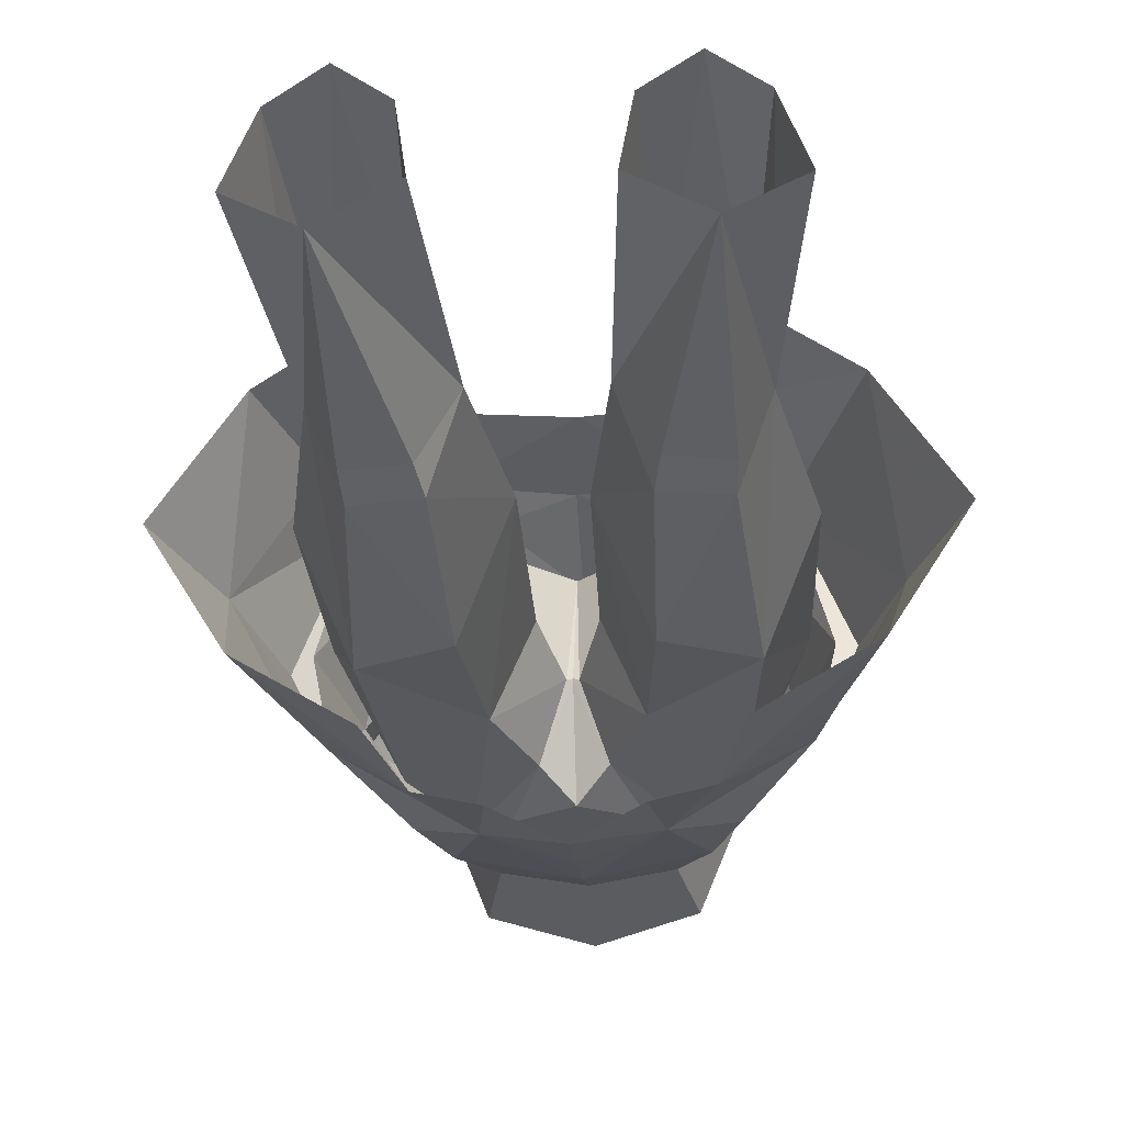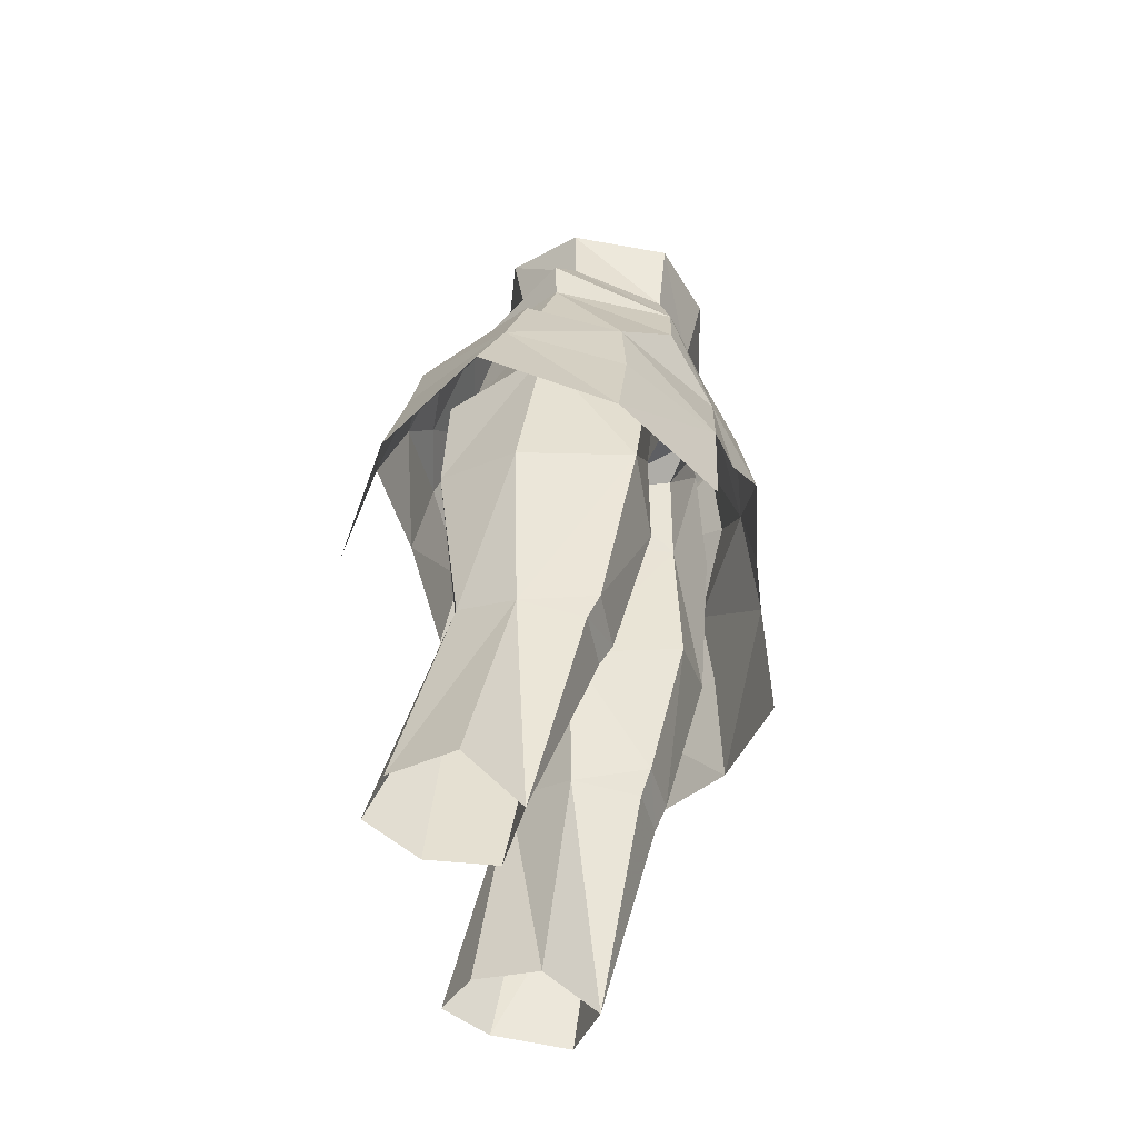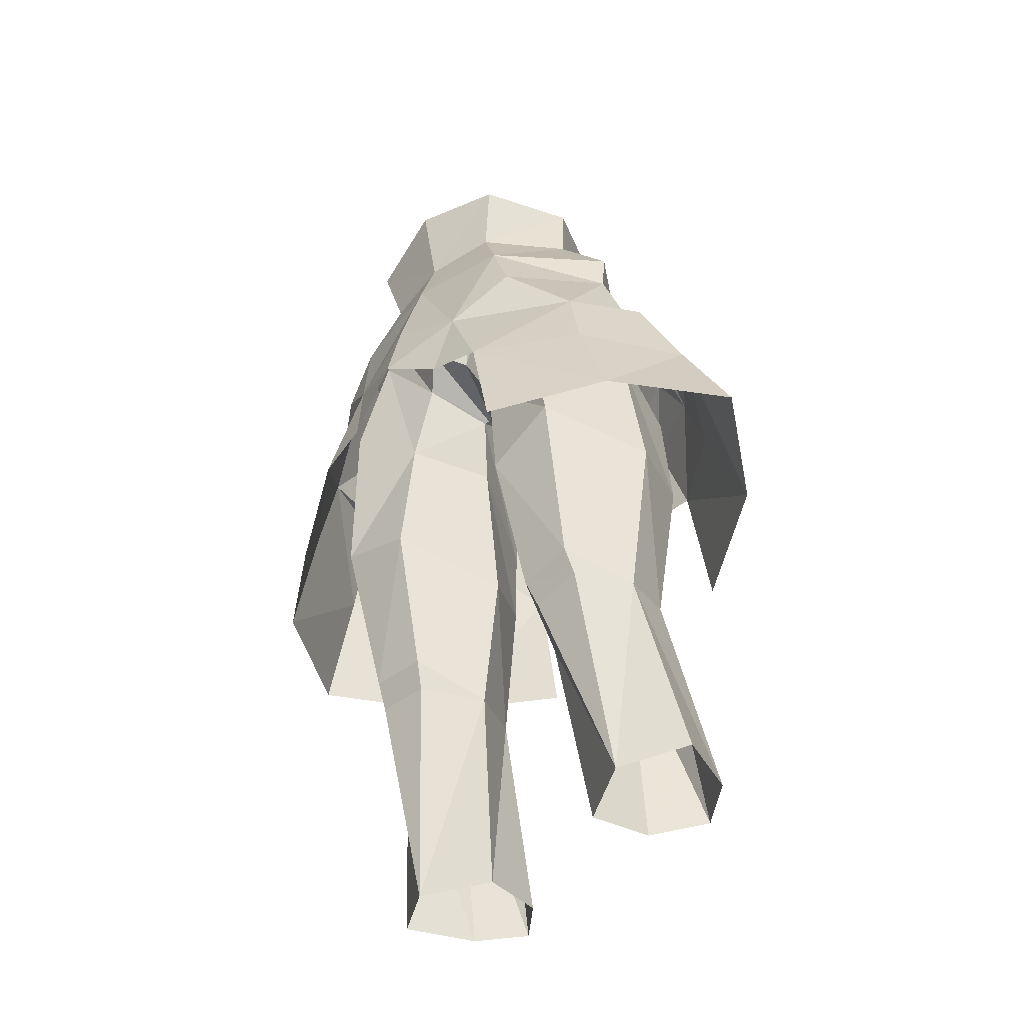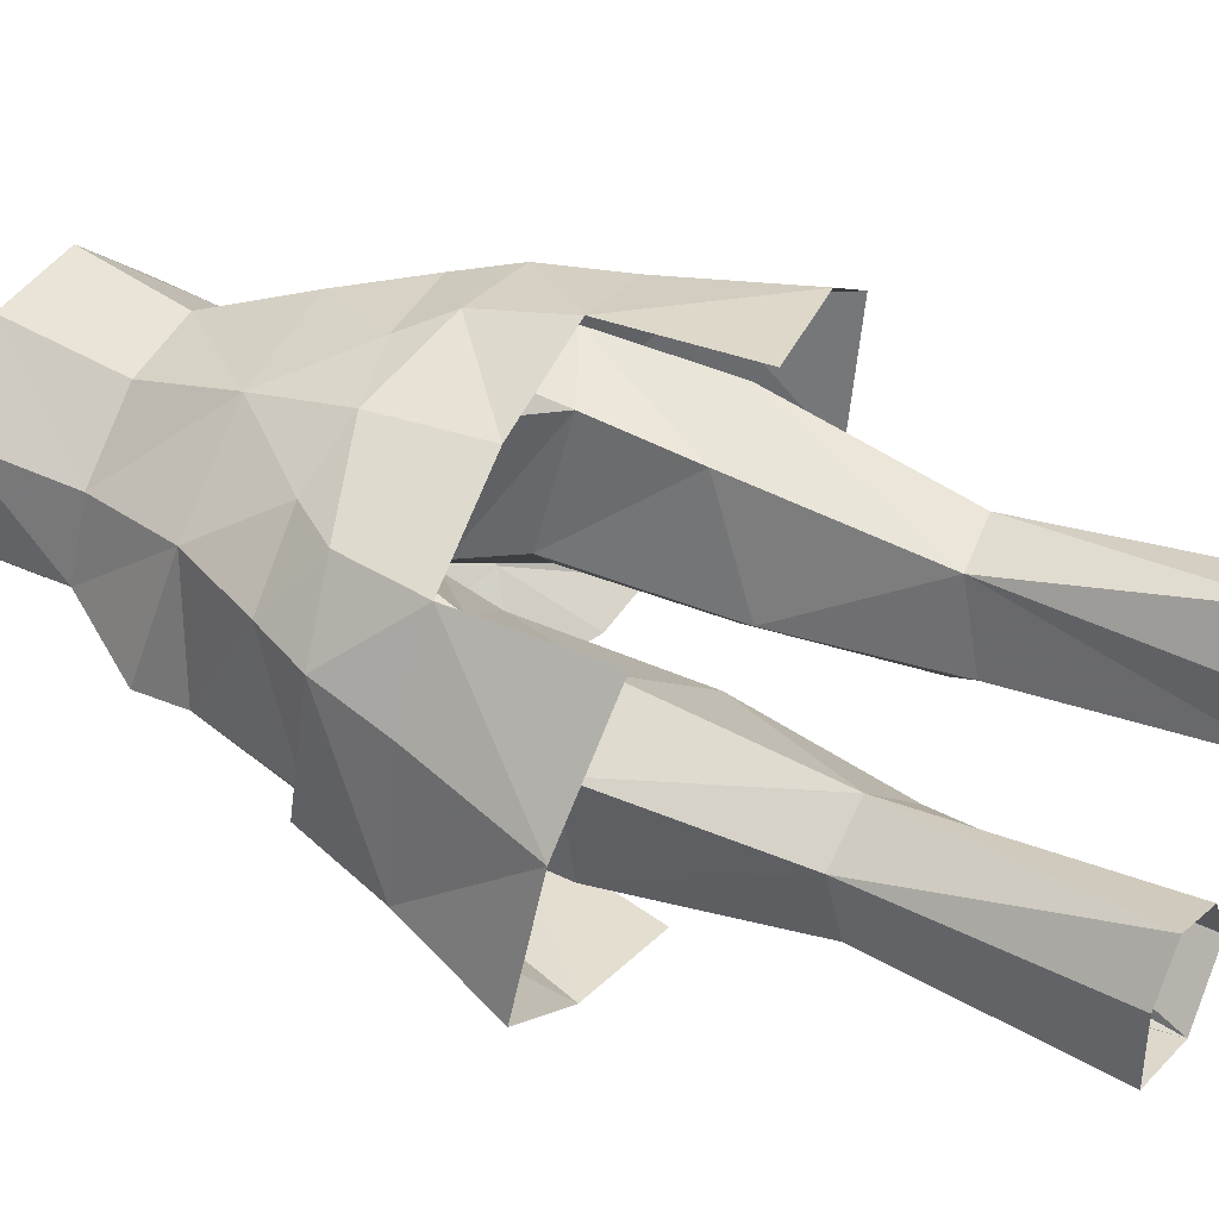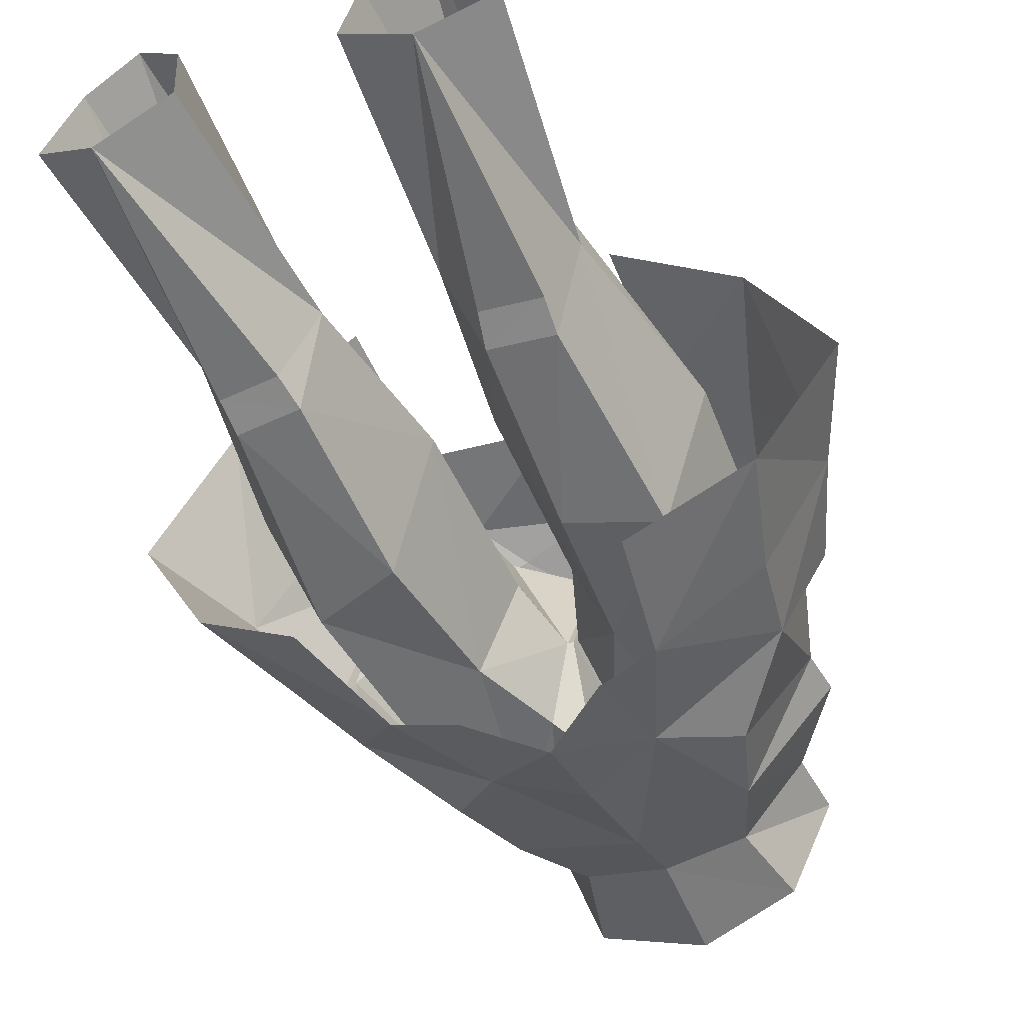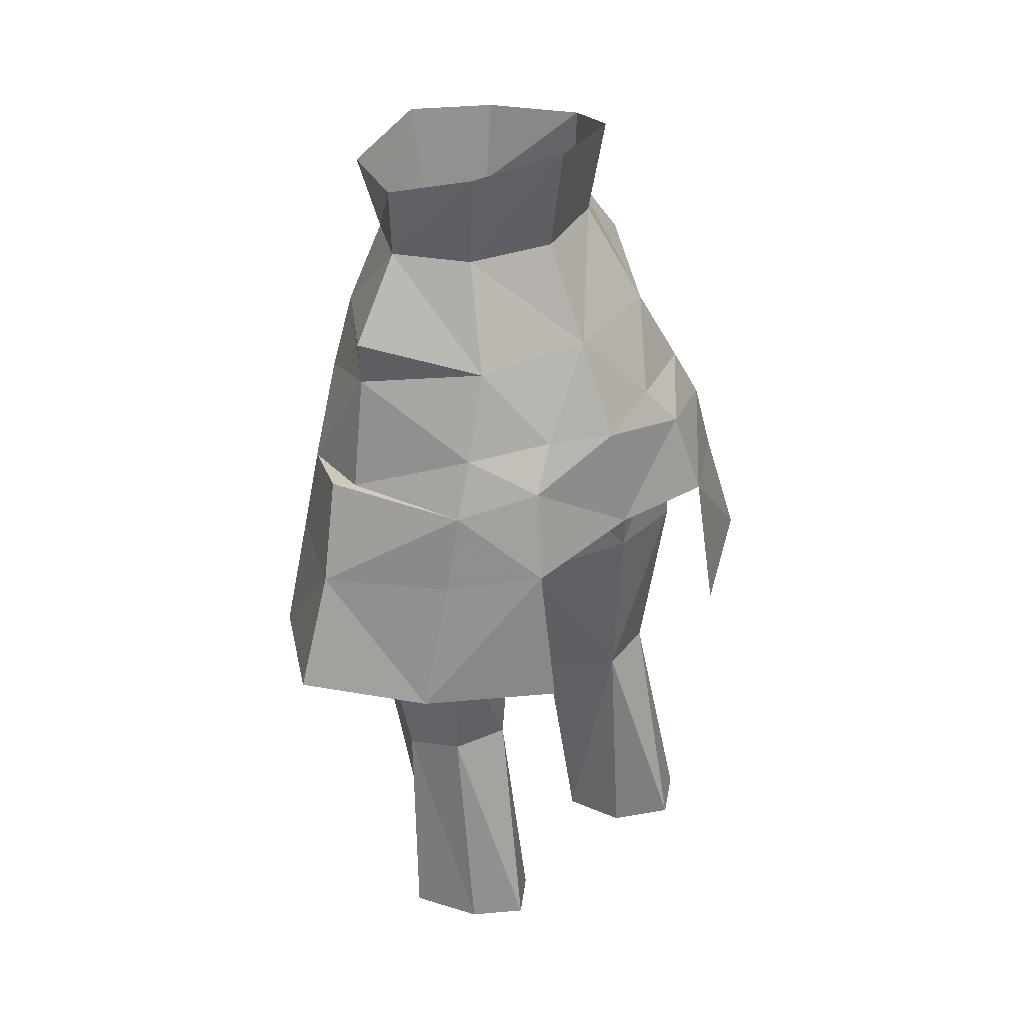
<metadata>
{"format":"obj","ext":"obj","renderer":"f3d","projection":"perspective","resolution":1024,"background":"white","views":[{"elev":-26.0,"azim":-176.2,"up":"+Y"},{"elev":-52.0,"azim":-75.9,"up":"+Z"},{"elev":-50.4,"azim":44.3,"up":"+Z"},{"elev":64.3,"azim":114.4,"up":"+Y"},{"elev":-43.3,"azim":-156.6,"up":"+Y"},{"elev":37.3,"azim":137.6,"up":"+Z"}]}
</metadata>
<code>
g warrior_trousers_female_50030
v 8.15 -0.4619 38.2
v 6.761 -0.2634 30.74
v 6.074 2.276 31.69
v 6.766 3.04 39.45
v 1.023 -1.225 43.82
v 3.594 3.447 43.59
v 3.533 3.327 39.39
v 1.123 -0.324 36.81
v 6.549 -1.742 50.43
v 6.194 -1.798 52.69
v 3.249 -5.516 52.75
v 3.64 -5.678 50.69
v 3.655 2.788 31.6
v 5.603 -3.191 31.5
v 6.249 -4.893 39.11
v 3.025 -4.721 37.95
v 3.246 -3.098 31.3
v 6.905 4.25 22.3
v 7.895 1.249 21.78
v 5.071 5.639 22.36
v 3.202 3.964 21.79
v 5.663 -2.684 30.3
v 3.483 -2.607 30.12
v 5.394 -0.4132 21.08
v 2.498 -4.622 43.87
v 1.159 -4.9 47.19
v -0.005129 -5.972 48.15
v -0.005129 -2.168 46.39
v 0.2073 -2.213 46.33
v 2.766 1.137 21.22
v 2.102 -0.1228 30.25
v 5.5 -5.595 46.53
v 7.797 -1.425 45.37
v 6.498 2.914 44.79
v 0.2073 -2.213 46.33
v 2.389 2.522 46.6
v 5.394 -0.4132 21.08
v -0.005129 2.561 48.83
v 4.047 2.706 48.79
v -0.005129 -6.043 52.25
v 2.316 -5.651 50.3
v 3.562 2.118 52.61
v -0.005129 -2.168 46.39
v -0.005129 2.123 52.31
v -0.005127 -6.205 55.15
v 3.8 -6.139 58.43
v -0.005123 -7.046 59.16
v -0.005129 -7.015 52.26
v 4.375 -6.311 51.83
v 3.086 -5.636 55.22
v 5.211 -2.217 56.09
v 3.367 0.586 56.18
v 4.641 2.67 52.18
v -0.005128 2.505 60.69
v -0.005129 1.811 56.23
v 7.575 -1.827 52.8
v 7.441 -1.862 50.91
v 5.394 -6.449 48.71
v 3.023 -7.644 46.16
v 7.874 -4.801 45.79
v 8.668 -1.081 46.51
v 7.229 4 46.73
v 6.164 3.526 48.94
v 4.761 -7.919 41.65
v 8.562 -5.094 42.14
v 10.88 -0.6818 42.71
v 8.076 4.198 43.56
v 4.856 6.609 43.84
v 2.884 4.936 49.07
v -0.005129 3.914 52.35
v 9.939 -5.018 37.36
v 5.705 -7.932 36.31
v 3.698 1.161 60.26
v 5.316 -2.206 58.99
v 9.407 -1.676 46.62
v 4.169 5.611 47.38
v -0.00514 5.741 48.54
v -0.2879 6.458 44.24
v -0.005117 -8.148 47.63
v -0.005116 -8.813 44.12
v 2.525 -8.204 42.24
v 12.85 -0.1833 38.11
v 9.763 4.534 38.25
v 4.979 7.679 38.04
v -8.16 -0.462 38.2
v -6.085 2.276 31.69
v -6.772 -0.2634 30.74
v -6.776 3.04 39.45
v -1.033 -1.225 43.82
v -3.543 3.327 39.39
v -3.604 3.447 43.59
v -1.133 -0.324 36.81
v -6.704 -1.742 50.43
v -3.259 -5.516 52.75
v -6.205 -1.798 52.69
v -3.65 -5.678 50.69
v -3.665 2.788 31.6
v -5.613 -3.191 31.5
v -3.035 -4.721 37.95
v -6.259 -4.893 39.11
v -3.256 -3.098 31.3
v -6.915 4.25 22.3
v -7.905 1.249 21.78
v -5.081 5.639 22.36
v -3.212 3.964 21.79
v -5.674 -2.684 30.3
v -5.404 -0.4132 21.08
v -3.493 -2.607 30.12
v -2.509 -4.622 43.87
v -1.169 -4.9 47.19
v -0.2175 -2.213 46.33
v -2.776 1.137 21.22
v -2.113 -0.1228 30.25
v -5.51 -5.595 46.53
v -7.808 -1.425 45.37
v -6.509 2.914 44.79
v -0.2175 -2.213 46.33
v -2.399 2.522 46.6
v -5.404 -0.4132 21.08
v -4.057 2.706 48.79
v -2.326 -5.651 50.3
v -3.572 2.118 52.61
v -3.81 -6.139 58.43
v -3.096 -5.636 55.22
v -4.385 -6.311 51.83
v -5.221 -2.217 56.09
v -3.378 0.586 56.18
v -4.651 2.67 52.18
v -7.513 -1.827 52.8
v -7.379 -1.862 50.91
v -5.404 -6.449 48.71
v -7.884 -4.801 45.79
v -3.033 -7.644 46.16
v -8.679 -1.081 46.51
v -6.174 3.526 48.94
v -7.239 4 46.73
v -8.572 -5.094 42.14
v -4.772 -7.919 41.65
v -10.89 -0.6818 42.71
v -8.086 4.198 43.56
v -4.867 6.609 43.84
v -2.894 4.936 49.07
v -9.949 -5.018 37.36
v -5.715 -7.932 36.31
v -3.708 1.161 60.26
v -5.326 -2.206 58.99
v -9.417 -1.118 46.68
v -4.179 5.611 47.38
v -2.535 -8.204 42.24
v -12.86 -0.1833 38.11
v -9.773 4.534 38.25
v -4.989 7.679 38.04
f 1 2 3
f 3 4 1
f 5 6 7
f 7 8 5
f 9 10 11
f 11 12 9
f 7 13 8
f 14 15 16
f 16 17 14
f 18 3 2
f 2 19 18
f 3 20 13
f 21 13 20
f 22 23 24
f 8 16 25
f 25 5 8
f 13 7 4
f 4 3 13
f 26 27 28
f 28 29 26
f 30 31 13
f 13 21 30
f 9 12 32
f 32 33 9
f 22 14 17
f 17 23 22
f 15 32 25
f 25 16 15
f 7 6 34
f 34 4 7
f 6 5 35
f 35 36 6
f 37 19 2
f 2 22 37
f 24 23 31
f 31 30 24
f 13 31 8
f 36 38 39
f 4 34 33
f 39 6 36
f 40 27 41
f 10 9 42
f 11 40 41
f 26 41 27
f 38 35 43
f 25 32 12
f 33 15 1
f 1 4 33
f 11 41 12
f 42 9 39
f 31 17 8
f 15 14 2
f 1 15 2
f 39 9 33
f 26 12 41
f 26 29 25
f 26 25 12
f 42 39 44
f 31 23 17
f 14 22 2
f 17 16 8
f 32 15 33
f 39 38 44
f 34 39 33
f 39 34 6
f 25 29 5
f 38 36 35
f 45 46 47
f 48 49 50
f 51 50 49
f 52 51 53
f 54 52 55
f 56 49 57
f 53 56 57
f 58 59 60
f 60 61 57
f 57 58 60
f 61 62 63
f 63 57 61
f 60 64 65
f 66 60 65
f 62 66 67
f 68 62 67
f 49 48 59
f 53 69 70
f 71 64 72
f 51 52 73
f 73 74 51
f 50 51 74
f 74 46 50
f 45 50 46
f 52 53 70
f 75 60 66
f 62 75 66
f 60 59 64
f 61 60 75
f 62 61 75
f 76 62 68
f 53 57 63
f 73 52 54
f 70 69 77
f 77 76 78
f 76 69 63
f 69 76 77
f 63 69 53
f 79 59 48
f 80 81 59
f 59 79 80
f 59 81 64
f 71 82 66
f 66 82 83
f 83 84 68
f 76 68 78
f 63 62 76
f 70 55 52
f 50 45 48
f 59 58 49
f 49 56 51
f 51 56 53
f 49 58 57
f 64 71 65
f 65 71 66
f 66 83 67
f 67 83 68
f 3 18 20
f 85 86 87
f 86 85 88
f 89 90 91
f 90 89 92
f 93 94 95
f 94 93 96
f 90 92 97
f 98 99 100
f 99 98 101
f 102 87 86
f 87 102 103
f 86 97 104
f 105 104 97
f 106 107 108
f 92 109 99
f 109 92 89
f 97 88 90
f 88 97 86
f 110 28 27
f 28 110 111
f 112 97 113
f 97 112 105
f 93 114 96
f 114 93 115
f 106 101 98
f 101 106 108
f 100 109 114
f 109 100 99
f 90 116 91
f 116 90 88
f 91 117 89
f 117 91 118
f 119 87 103
f 87 119 106
f 107 113 108
f 113 107 112
f 97 92 113
f 118 120 38
f 88 115 116
f 120 118 91
f 40 121 27
f 95 122 93
f 94 121 40
f 110 27 121
f 38 43 117
f 109 96 114
f 115 85 100
f 85 115 88
f 94 96 121
f 122 120 93
f 113 92 101
f 100 87 98
f 85 87 100
f 120 115 93
f 110 121 96
f 110 109 111
f 110 96 109
f 122 44 120
f 113 101 108
f 98 87 106
f 101 92 99
f 114 115 100
f 120 44 38
f 116 115 120
f 120 91 116
f 109 89 111
f 38 117 118
f 45 47 123
f 48 124 125
f 126 125 124
f 127 128 126
f 54 55 127
f 129 130 125
f 128 130 129
f 131 132 133
f 132 130 134
f 130 132 131
f 134 135 136
f 135 134 130
f 132 137 138
f 139 137 132
f 136 140 139
f 141 140 136
f 125 133 48
f 128 70 142
f 143 144 138
f 126 145 127
f 145 126 146
f 124 146 126
f 146 124 123
f 45 123 124
f 127 70 128
f 147 139 132
f 136 139 147
f 132 138 133
f 134 147 132
f 136 147 134
f 148 141 136
f 128 135 130
f 145 54 127
f 70 77 142
f 77 78 148
f 148 135 142
f 142 77 148
f 135 128 142
f 79 48 133
f 80 133 149
f 133 80 79
f 133 138 149
f 143 139 150
f 139 151 150
f 151 141 152
f 148 78 141
f 135 148 136
f 70 127 55
f 124 48 45
f 133 125 131
f 125 126 129
f 126 128 129
f 125 130 131
f 138 137 143
f 137 139 143
f 139 140 151
f 140 141 151
f 86 104 102

</code>
